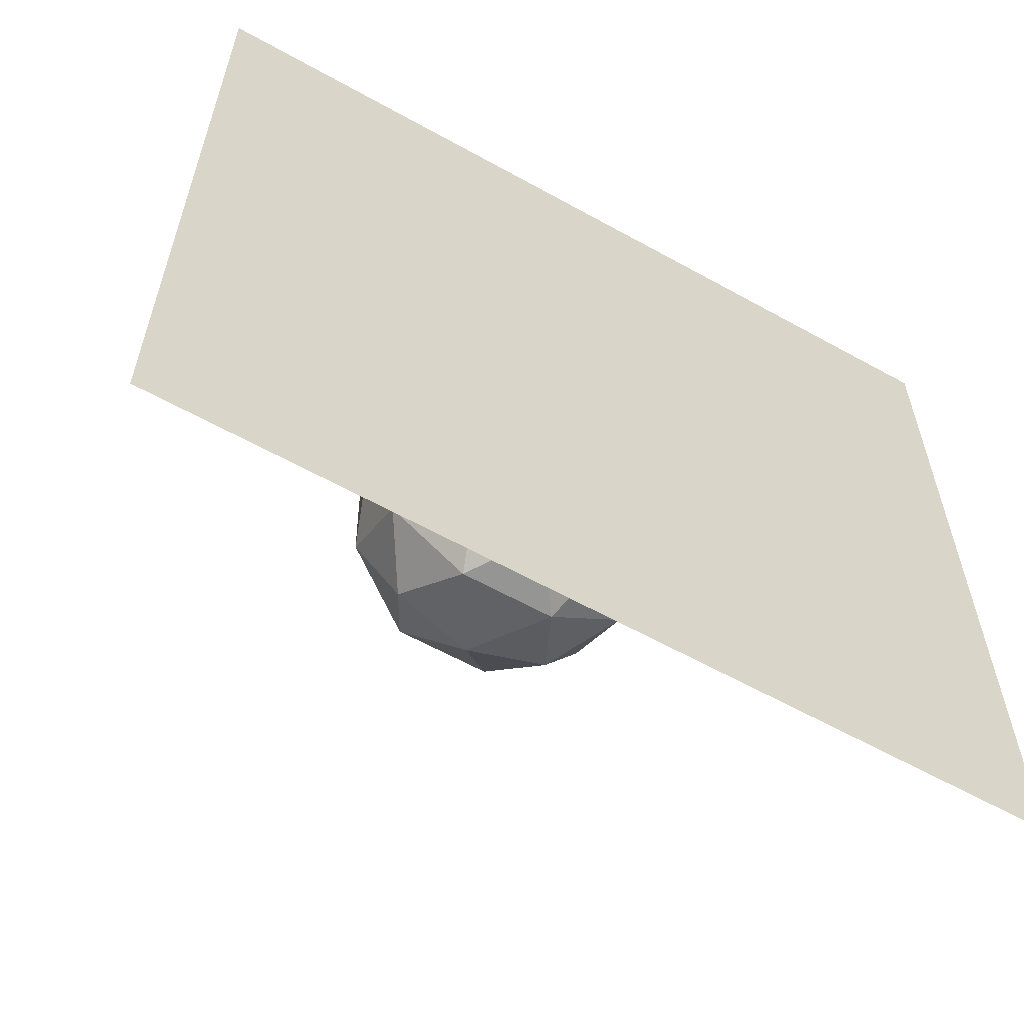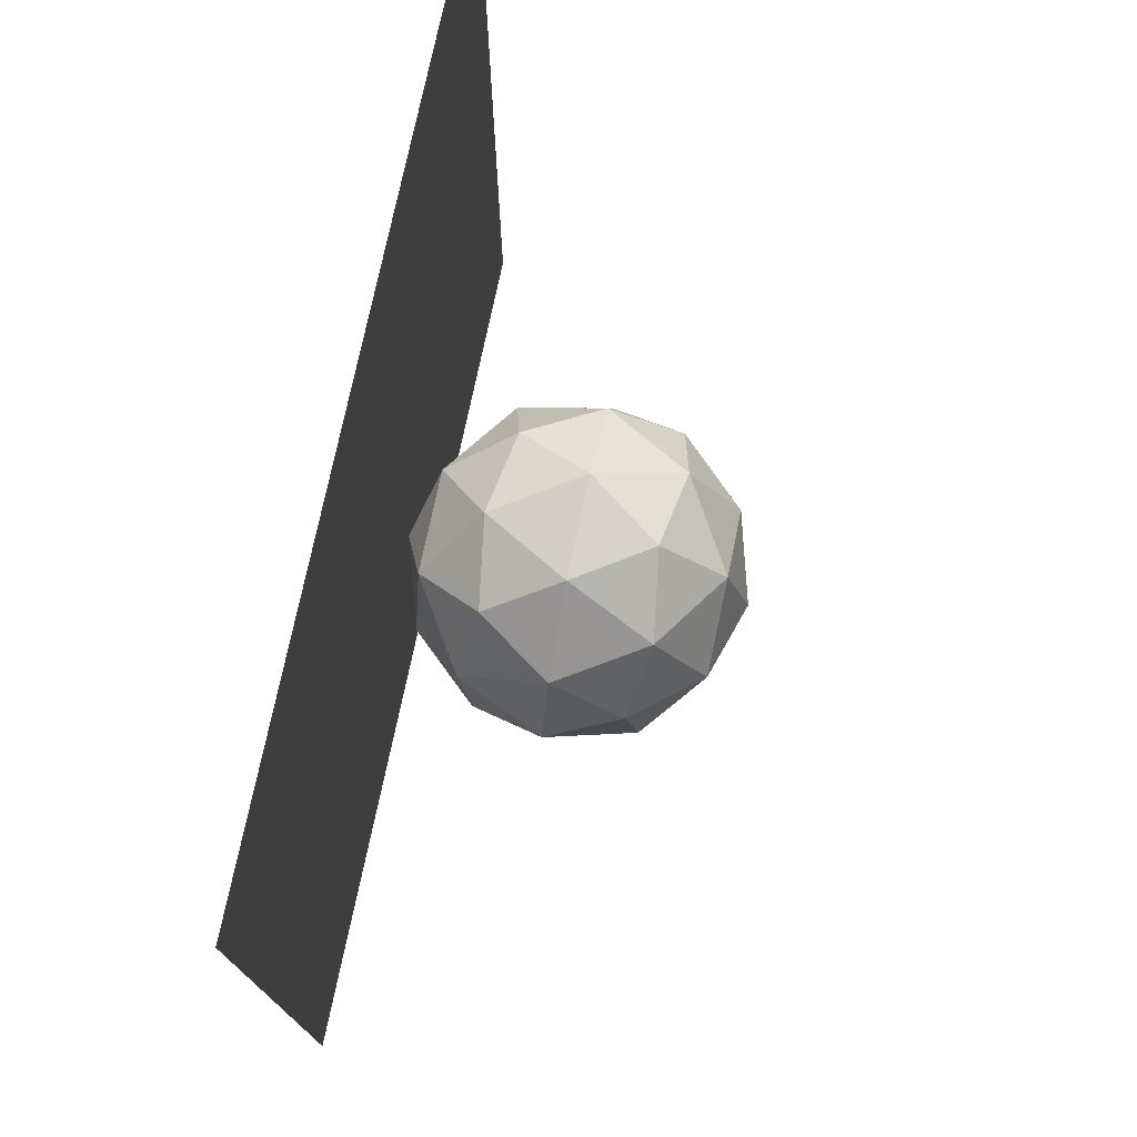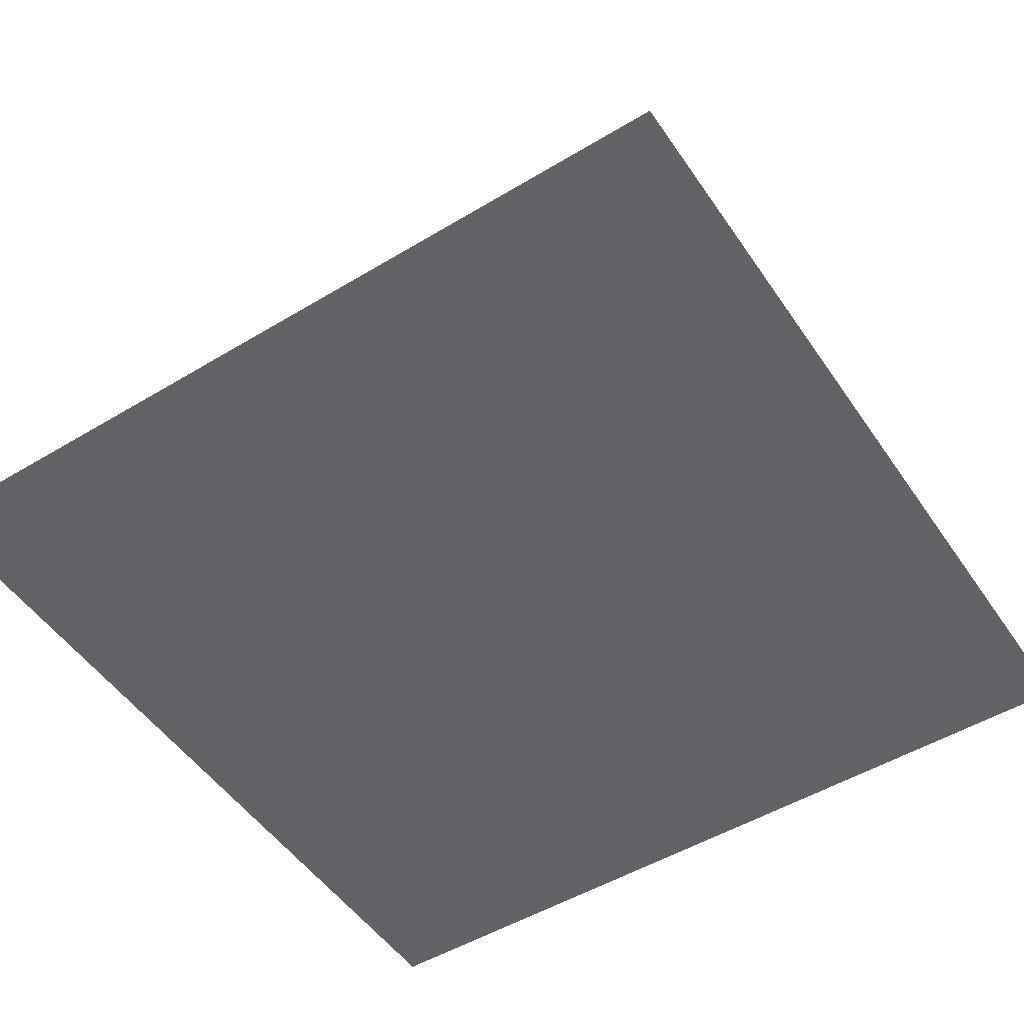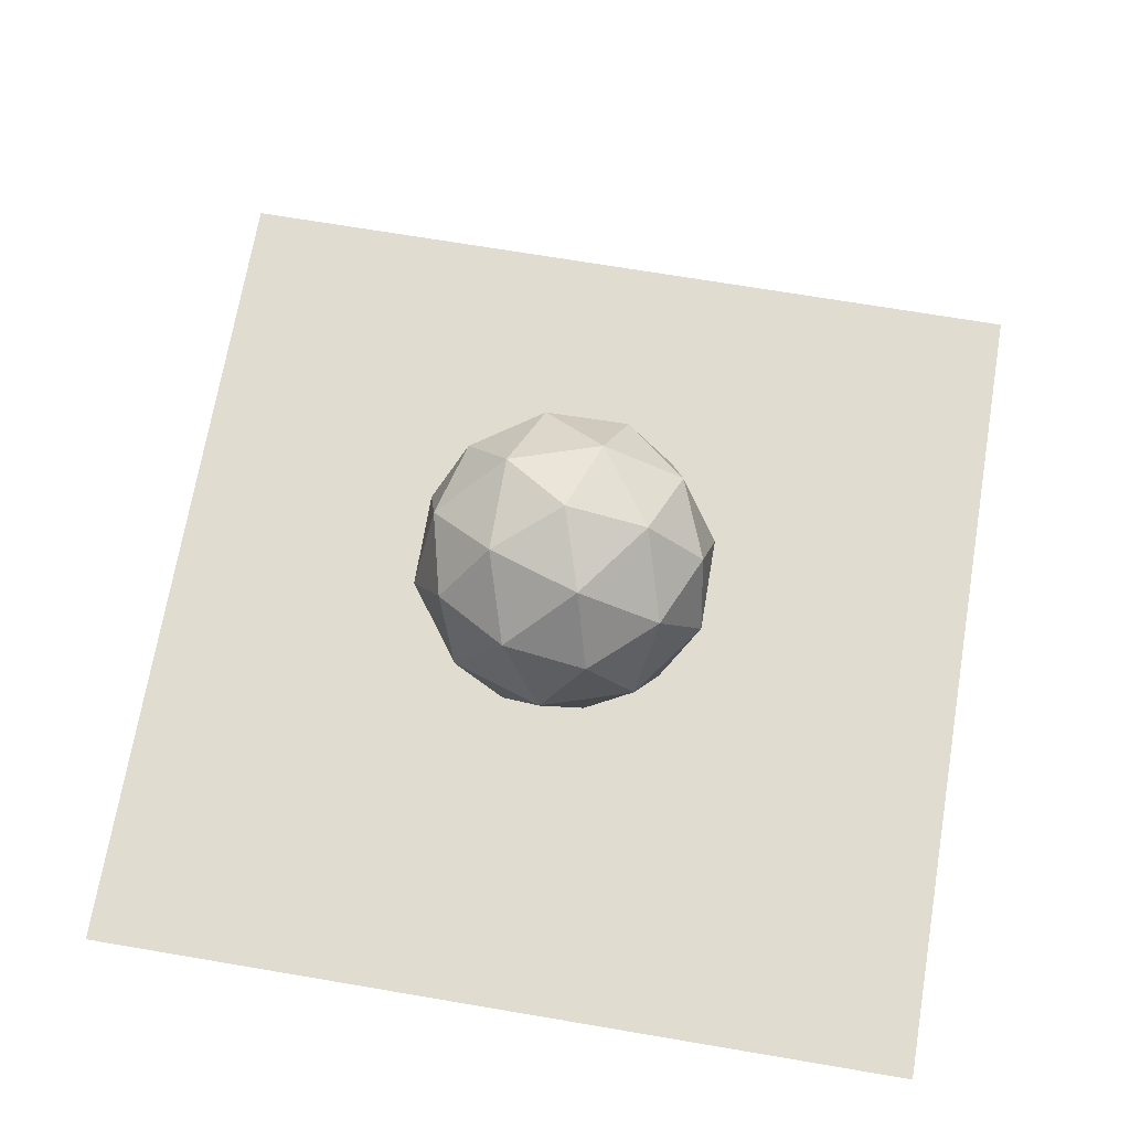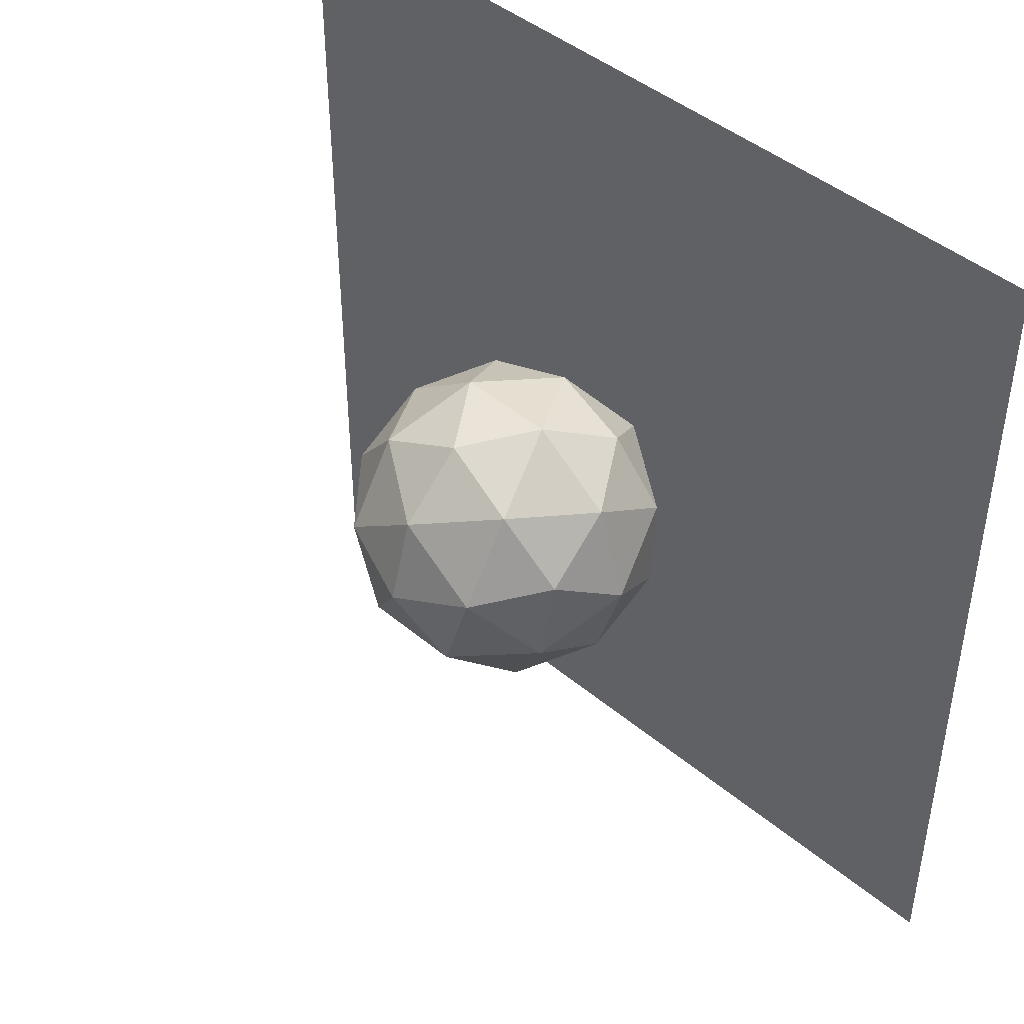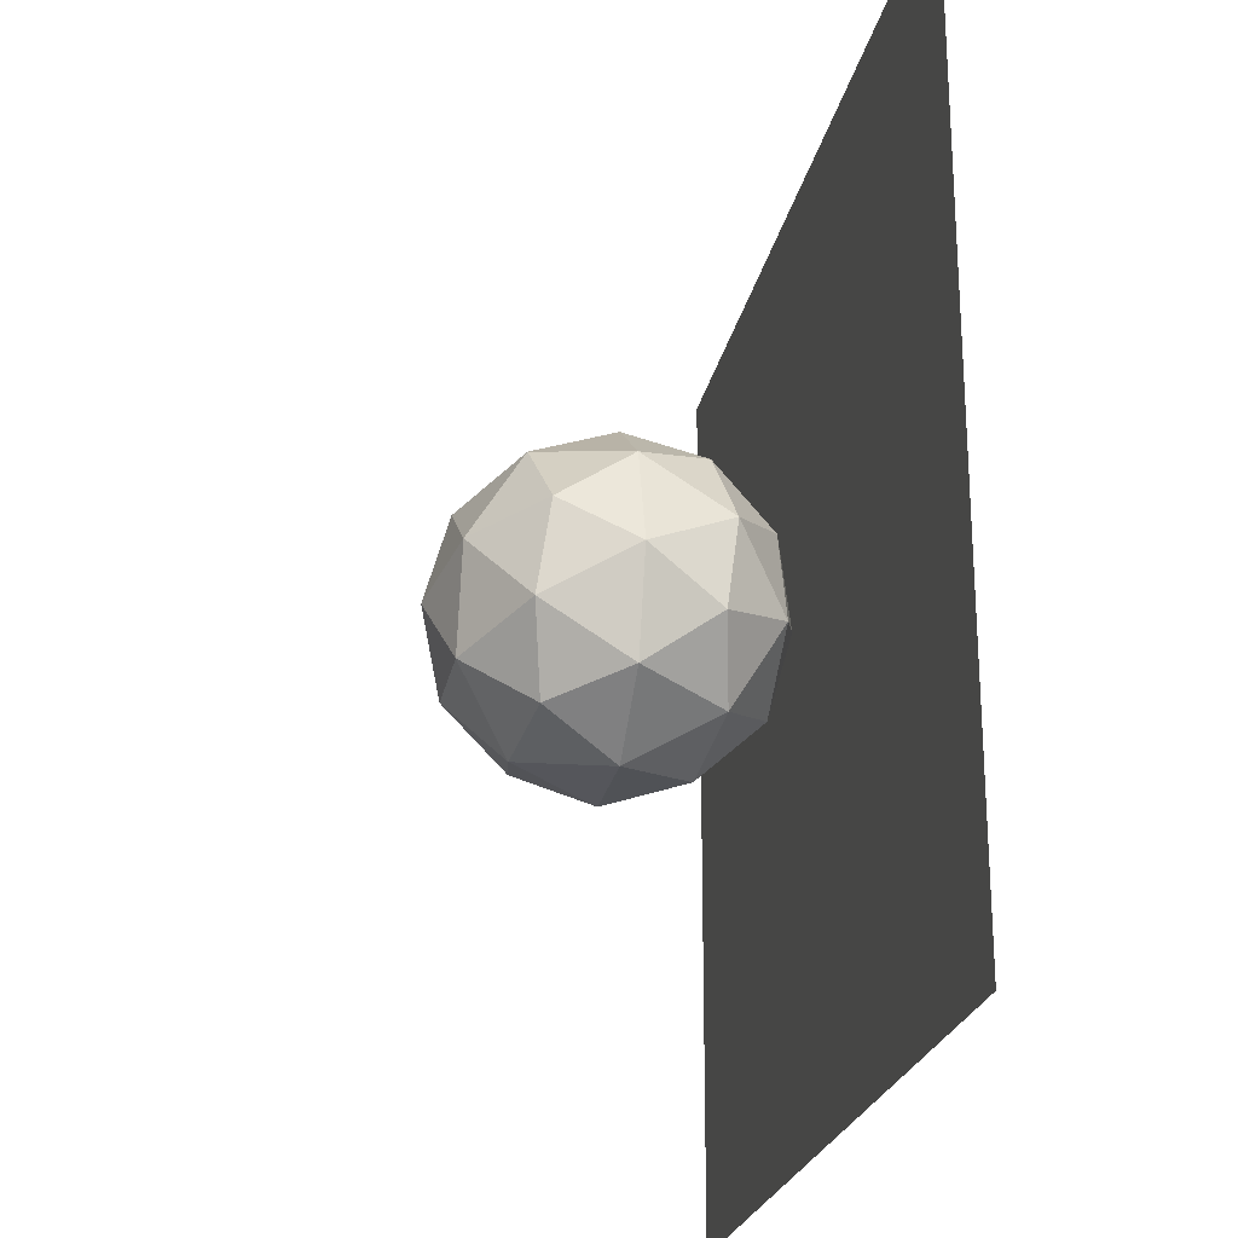
<metadata>
{"format":"obj","ext":"obj","renderer":"f3d","projection":"perspective","resolution":1024,"background":"white","views":[{"elev":-60.7,"azim":-29.6,"up":"+Z"},{"elev":75.5,"azim":101.9,"up":"+Z"},{"elev":-50.9,"azim":123.3,"up":"+Y"},{"elev":69.6,"azim":-80.4,"up":"+Y"},{"elev":44.4,"azim":-135.7,"up":"+Z"},{"elev":-23.5,"azim":-100.9,"up":"+Z"}]}
</metadata>
<code>
o Grid
v -0.4 -0.2 1
v -0.6 -0.2 1
v -0.8 -0.2 1
v -1 -0.2 1
v -0.2 -0.2 1
v 0 -0.2 1
v 0.2 -0.2 1
v 0.4 -0.2 1
v 0.6 -0.2 1
v 0.8 -0.2 1
v 1 -0.2 1
v -1 -0.2 0.8
v -0.8 -0.2 0.8
v -0.6 -0.2 0.8
v -0.4 -0.2 0.8
v -0.2 -0.2 0.8
v 0 -0.2 0.8
v 0.2 -0.2 0.8
v 0.4 -0.2 0.8
v 0.6 -0.2 0.8
v 0.8 -0.2 0.8
v 1 -0.2 0.8
v -1 -0.2 0.6
v -0.8 -0.2 0.6
v -0.6 -0.2 0.6
v -0.4 -0.2 0.6
v -0.2 -0.2 0.6
v 0 -0.2 0.6
v 0.2 -0.2 0.6
v 0.4 -0.2 0.6
v 0.6 -0.2 0.6
v 0.8 -0.2 0.6
v 1 -0.2 0.6
v -1 -0.2 0.4
v -0.8 -0.2 0.4
v -0.6 -0.2 0.4
v -0.4 -0.2 0.4
v -0.2 -0.2 0.4
v 0 -0.2 0.4
v 0.2 -0.2 0.4
v 0.4 -0.2 0.4
v 0.6 -0.2 0.4
v 0.8 -0.2 0.4
v 1 -0.2 0.4
v -1 -0.2 0.2
v -0.8 -0.2 0.2
v -0.6 -0.2 0.2
v -0.4 -0.2 0.2
v -0.2 -0.2 0.2
v 0 -0.2 0.2
v 0.2 -0.2 0.2
v 0.4 -0.2 0.2
v 0.6 -0.2 0.2
v 0.8 -0.2 0.2
v 1 -0.2 0.2
v -1 -0.2 0
v -0.8 -0.2 0
v -0.6 -0.2 0
v -0.4 -0.2 0
v -0.2 -0.2 0
v 0 -0.2 0
v 0.2 -0.2 0
v 0.4 -0.2 0
v 0.6 -0.2 0
v 0.8 -0.2 0
v 1 -0.2 0
v -1 -0.2 -0.2
v -0.8 -0.2 -0.2
v -0.6 -0.2 -0.2
v -0.4 -0.2 -0.2
v -0.2 -0.2 -0.2
v 0 -0.2 -0.2
v 0.2 -0.2 -0.2
v 0.4 -0.2 -0.2
v 0.6 -0.2 -0.2
v 0.8 -0.2 -0.2
v 1 -0.2 -0.2
v -1 -0.2 -0.4
v -0.8 -0.2 -0.4
v -0.6 -0.2 -0.4
v -0.4 -0.2 -0.4
v -0.2 -0.2 -0.4
v 0 -0.2 -0.4
v 0.2 -0.2 -0.4
v 0.4 -0.2 -0.4
v 0.6 -0.2 -0.4
v 0.8 -0.2 -0.4
v 1 -0.2 -0.4
v -1 -0.2 -0.6
v -0.8 -0.2 -0.6
v -0.6 -0.2 -0.6
v -0.4 -0.2 -0.6
v -0.2 -0.2 -0.6
v 0 -0.2 -0.6
v 0.2 -0.2 -0.6
v 0.4 -0.2 -0.6
v 0.6 -0.2 -0.6
v 0.8 -0.2 -0.6
v 1 -0.2 -0.6
v -1 -0.2 -0.8
v -0.8 -0.2 -0.8
v -0.6 -0.2 -0.8
v -0.4 -0.2 -0.8
v -0.2 -0.2 -0.8
v 0 -0.2 -0.8
v 0.2 -0.2 -0.8
v 0.4 -0.2 -0.8
v 0.6 -0.2 -0.8
v 0.8 -0.2 -0.8
v 1 -0.2 -0.8
v -1 -0.2 -1
v -0.8 -0.2 -1
v -0.6 -0.2 -1
v -0.4 -0.2 -1
v -0.2 -0.2 -1
v 0 -0.2 -1
v 0.2 -0.2 -1
v 0.4 -0.2 -1
v 0.6 -0.2 -1
v 0.8 -0.2 -1
v 1 -0.2 -1
v -0 0.56 -0
v -0.1893 0.361 -0.2605
v -0.3062 0.361 0.0995
v -0 0.361 0.322
v 0.3062 0.361 0.0995
v 0.1893 0.361 -0.2605
v -0.3062 0.039 -0.0995
v -0.1893 0.039 0.2605
v 0.1893 0.039 0.2605
v 0.3062 0.039 -0.0995
v 0 0.039 -0.322
v 0 -0.16 0
v -0.18 0.5062 0.05848
v -0.1112 0.5062 -0.1531
v -0.2912 0.3893 -0.09463
v -0 0.3893 -0.3062
v 0.1112 0.5062 -0.1531
v -0 0.5062 0.1893
v -0.18 0.3893 0.2477
v 0.18 0.5062 0.05848
v 0.18 0.3893 0.2477
v 0.2912 0.3893 -0.09463
v -0.1112 0.2 -0.3424
v 0.1112 0.2 -0.3424
v -0.36 0.2 0
v -0.2912 0.2 -0.2116
v -0.1112 0.2 0.3424
v -0.2912 0.2 0.2116
v 0.2912 0.2 0.2116
v 0.1112 0.2 0.3424
v 0.2912 0.2 -0.2116
v 0.36 0.2 -0
v -0.18 0.01073 -0.2477
v -0.2912 0.01073 0.09463
v 0 0.01073 0.3062
v 0.2912 0.01073 0.09463
v 0.18 0.01073 -0.2477
v -0.18 -0.1062 -0.05848
v 0 -0.1062 -0.1893
v -0.1112 -0.1062 0.1531
v 0.1112 -0.1062 0.1531
v 0.18 -0.1062 -0.05848
f 4 3 13 12
f 3 2 14 13
f 2 1 15 14
f 1 5 16 15
f 5 6 17 16
f 6 7 18 17
f 7 8 19 18
f 8 9 20 19
f 9 10 21 20
f 10 11 22 21
f 12 13 24 23
f 13 14 25 24
f 14 15 26 25
f 15 16 27 26
f 16 17 28 27
f 17 18 29 28
f 18 19 30 29
f 19 20 31 30
f 20 21 32 31
f 21 22 33 32
f 23 24 35 34
f 24 25 36 35
f 25 26 37 36
f 26 27 38 37
f 27 28 39 38
f 28 29 40 39
f 29 30 41 40
f 30 31 42 41
f 31 32 43 42
f 32 33 44 43
f 34 35 46 45
f 35 36 47 46
f 36 37 48 47
f 37 38 49 48
f 38 39 50 49
f 39 40 51 50
f 40 41 52 51
f 41 42 53 52
f 42 43 54 53
f 43 44 55 54
f 45 46 57 56
f 46 47 58 57
f 47 48 59 58
f 48 49 60 59
f 49 50 61 60
f 50 51 62 61
f 51 52 63 62
f 52 53 64 63
f 53 54 65 64
f 54 55 66 65
f 56 57 68 67
f 57 58 69 68
f 58 59 70 69
f 59 60 71 70
f 60 61 72 71
f 61 62 73 72
f 62 63 74 73
f 63 64 75 74
f 64 65 76 75
f 65 66 77 76
f 67 68 79 78
f 68 69 80 79
f 69 70 81 80
f 70 71 82 81
f 71 72 83 82
f 72 73 84 83
f 73 74 85 84
f 74 75 86 85
f 75 76 87 86
f 76 77 88 87
f 78 79 90 89
f 79 80 91 90
f 80 81 92 91
f 81 82 93 92
f 82 83 94 93
f 83 84 95 94
f 84 85 96 95
f 85 86 97 96
f 86 87 98 97
f 87 88 99 98
f 89 90 101 100
f 90 91 102 101
f 91 92 103 102
f 92 93 104 103
f 93 94 105 104
f 94 95 106 105
f 95 96 107 106
f 96 97 108 107
f 97 98 109 108
f 98 99 110 109
f 100 101 112 111
f 101 102 113 112
f 102 103 114 113
f 103 104 115 114
f 104 105 116 115
f 105 106 117 116
f 106 107 118 117
f 107 108 119 118
f 108 109 120 119
f 109 110 121 120
f 122 135 134
f 123 135 137
f 122 134 139
f 122 139 141
f 122 141 138
f 123 137 144
f 124 136 146
f 125 140 148
f 126 142 150
f 127 143 152
f 123 144 147
f 124 146 149
f 125 148 151
f 126 150 153
f 127 152 145
f 128 154 159
f 129 155 161
f 130 156 162
f 131 157 163
f 132 158 160
f 160 163 133
f 160 158 163
f 158 131 163
f 163 162 133
f 163 157 162
f 157 130 162
f 162 161 133
f 162 156 161
f 156 129 161
f 161 159 133
f 161 155 159
f 155 128 159
f 159 160 133
f 159 154 160
f 154 132 160
f 145 158 132
f 145 152 158
f 152 131 158
f 153 157 131
f 153 150 157
f 150 130 157
f 151 156 130
f 151 148 156
f 148 129 156
f 149 155 129
f 149 146 155
f 146 128 155
f 147 154 128
f 147 144 154
f 144 132 154
f 152 153 131
f 152 143 153
f 143 126 153
f 150 151 130
f 150 142 151
f 142 125 151
f 148 149 129
f 148 140 149
f 140 124 149
f 146 147 128
f 146 136 147
f 136 123 147
f 144 145 132
f 144 137 145
f 137 127 145
f 138 143 127
f 138 141 143
f 141 126 143
f 141 142 126
f 141 139 142
f 139 125 142
f 139 140 125
f 139 134 140
f 134 124 140
f 137 138 127
f 137 135 138
f 135 122 138
f 134 136 124
f 134 135 136
f 135 123 136

</code>
